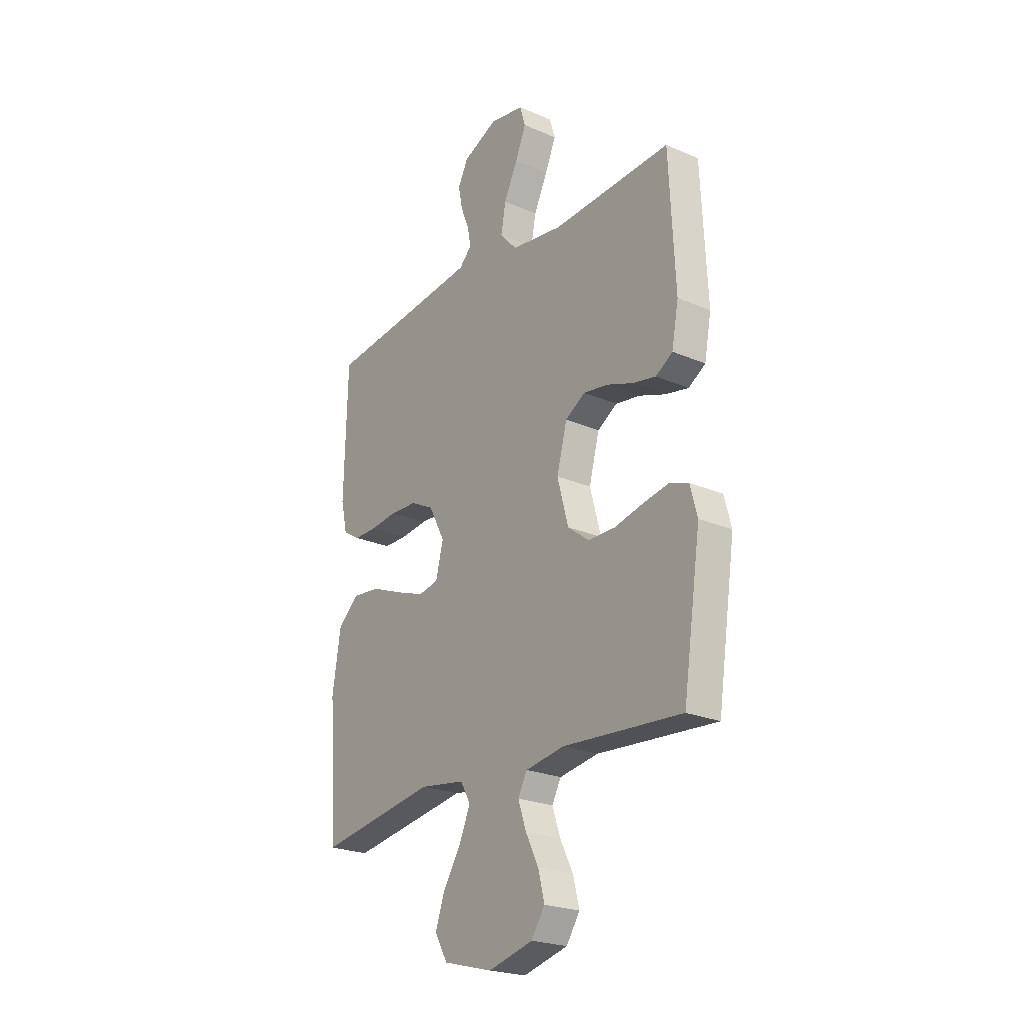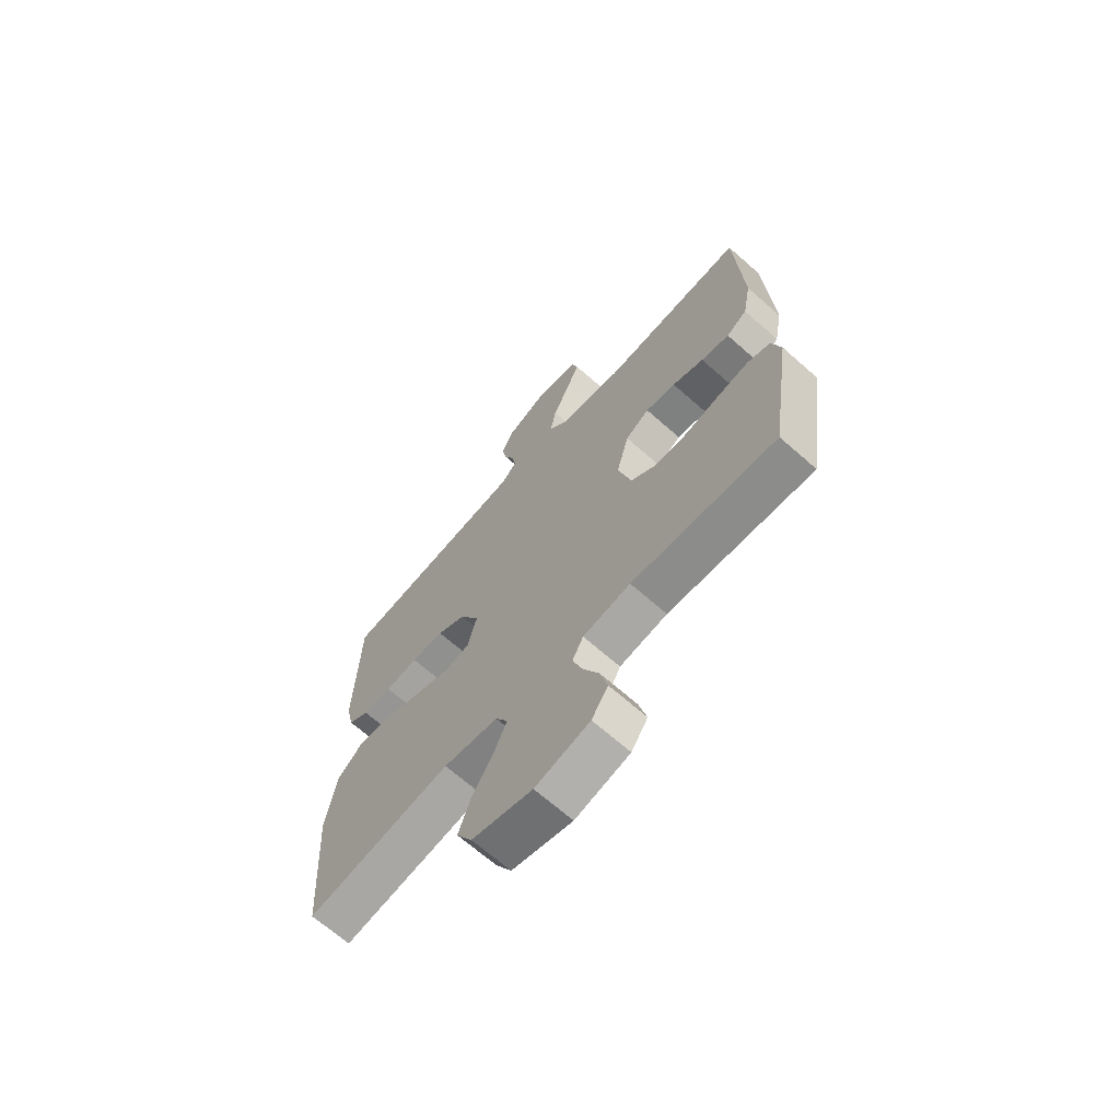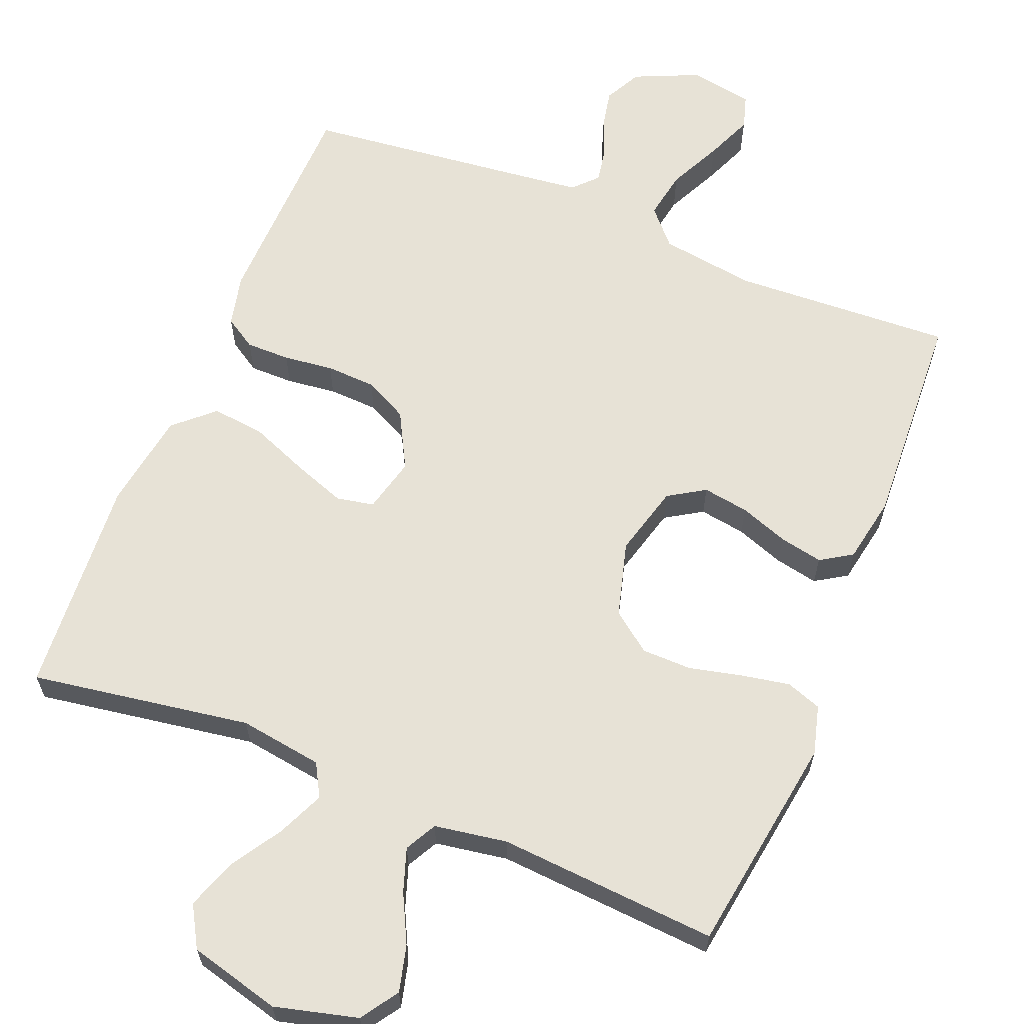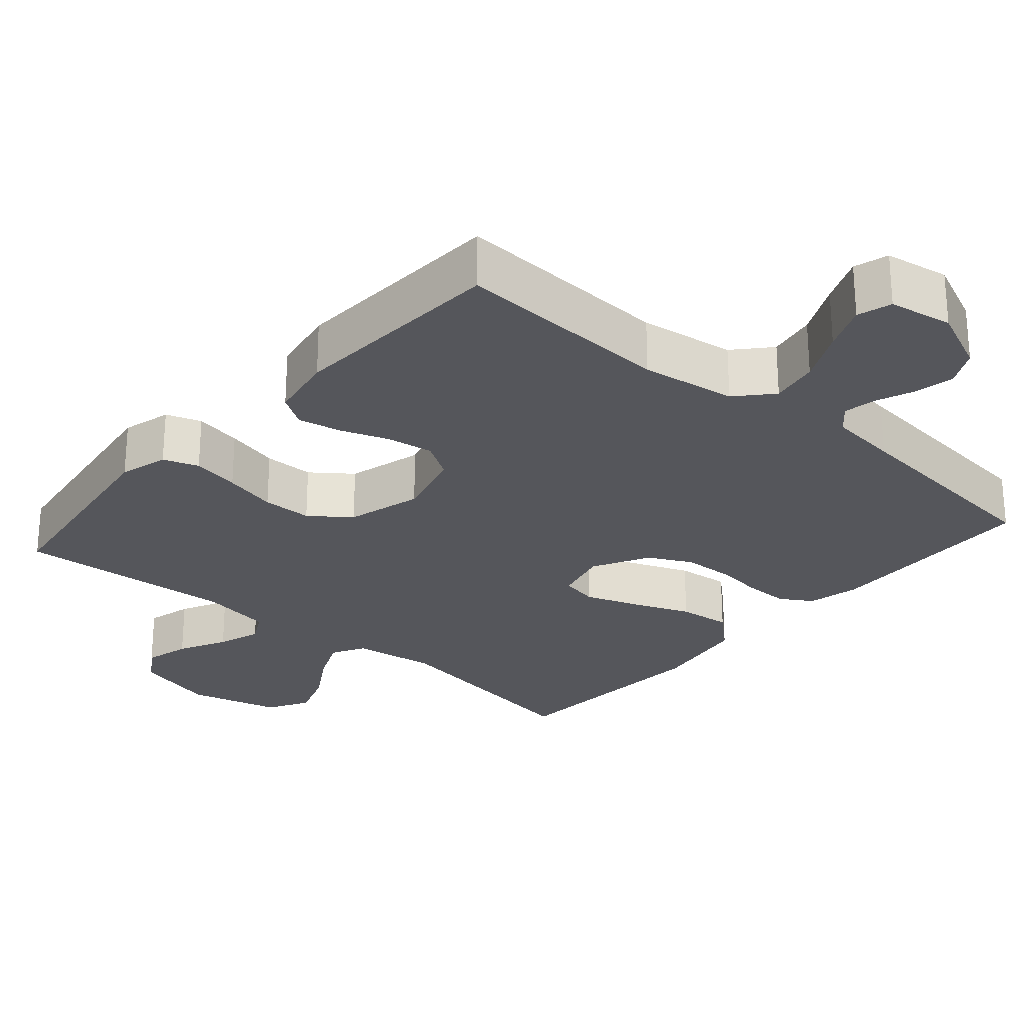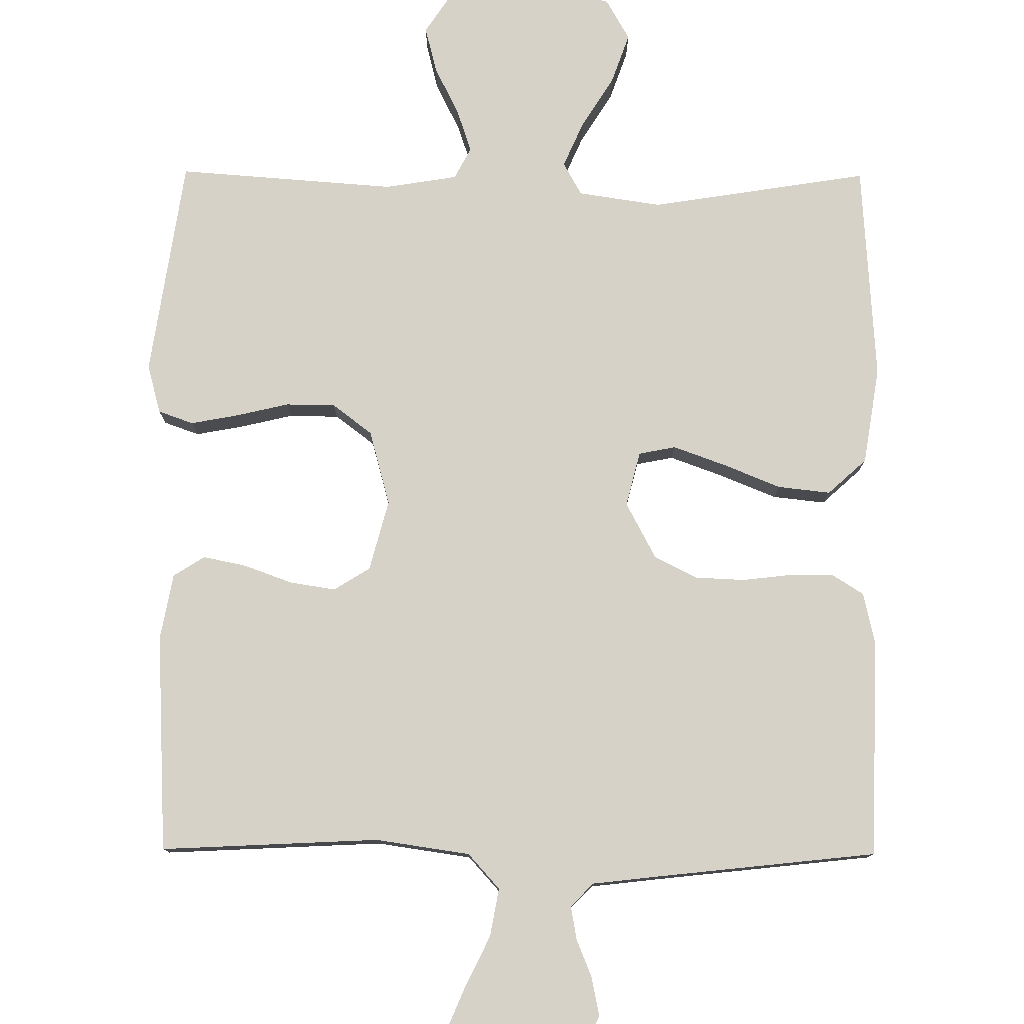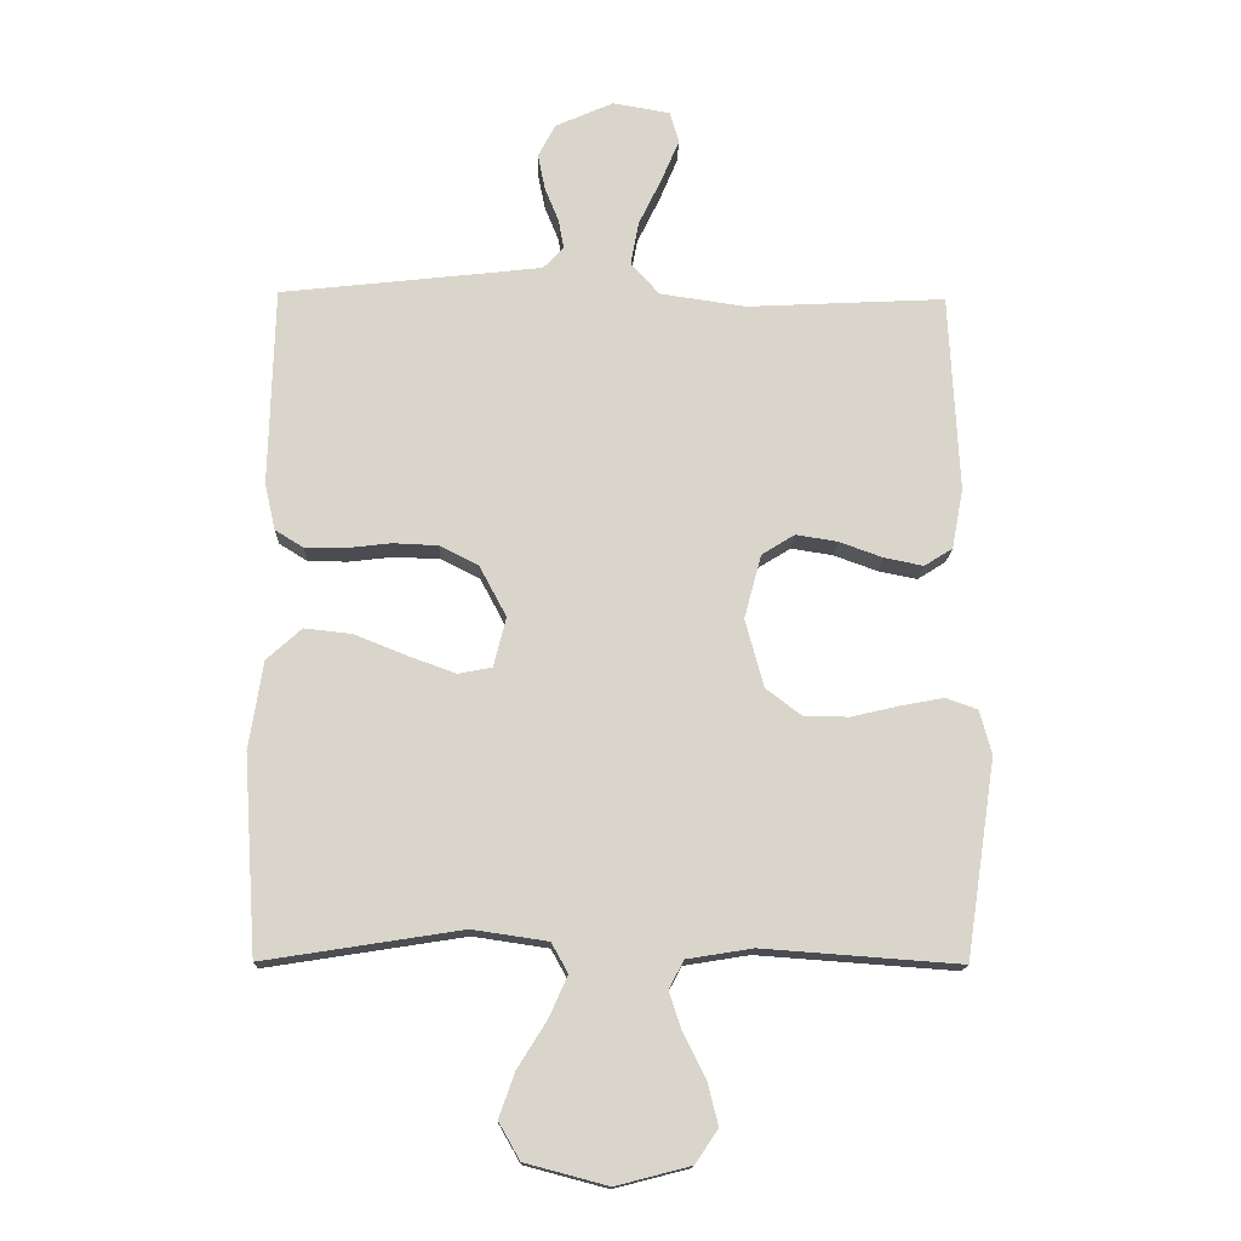
<metadata>
{"format":"obj","ext":"obj","renderer":"f3d","projection":"perspective","resolution":1024,"background":"white","views":[{"elev":-23.3,"azim":-126.2,"up":"+Z"},{"elev":-67.6,"azim":-131.5,"up":"+Z"},{"elev":63.1,"azim":-158.0,"up":"+Y"},{"elev":-26.2,"azim":-41.1,"up":"+Y"},{"elev":78.5,"azim":0.4,"up":"+Y"},{"elev":-15.2,"azim":178.4,"up":"+Z"}]}
</metadata>
<code>
v -0.5 0.07 -0.5
v -0.545 0.07 -0.2
v -0.527 0.07 -0.133
v -0.479 0.07 -0.116
v -0.414 0.07 -0.128
v -0.341 0.07 -0.145
v -0.273 0.07 -0.144
v -0.219 0.07 -0.103
v -0.191 0.07 0
v -0.217 0.07 0.097
v -0.267 0.07 0.128
v -0.33 0.07 0.118
v -0.396 0.07 0.094
v -0.455 0.07 0.082
v -0.498 0.07 0.109
v -0.515 0.07 0.2
v -0.5 0.07 0.5
v -0.2 0.07 0.485
v -0.07 0.07 0.504
v -0.027 0.07 0.552
v -0.039 0.07 0.618
v -0.074 0.07 0.69
v -0.101 0.07 0.754
v -0.087 0.07 0.801
v 0 0.07 0.816
v 0.088 0.07 0.777
v 0.114 0.07 0.727
v 0.103 0.07 0.673
v 0.082 0.07 0.621
v 0.074 0.07 0.576
v 0.105 0.07 0.544
v 0.2 0.07 0.533
v 0.5 0.07 0.5
v 0.508 0.07 0.2
v 0.492 0.07 0.129
v 0.449 0.07 0.102
v 0.389 0.07 0.102
v 0.321 0.07 0.11
v 0.253 0.07 0.107
v 0.194 0.07 0.077
v 0.153 0.07 0
v 0.172 0.07 -0.075
v 0.223 0.07 -0.085
v 0.295 0.07 -0.059
v 0.374 0.07 -0.027
v 0.446 0.07 -0.019
v 0.499 0.07 -0.067
v 0.52 0.07 -0.2
v 0.5 0.07 -0.5
v 0.2 0.07 -0.453
v 0.086 0.07 -0.47
v 0.061 0.07 -0.515
v 0.089 0.07 -0.578
v 0.133 0.07 -0.648
v 0.157 0.07 -0.716
v 0.125 0.07 -0.772
v 0 0.07 -0.805
v -0.113 0.07 -0.776
v -0.147 0.07 -0.725
v -0.131 0.07 -0.662
v -0.098 0.07 -0.596
v -0.078 0.07 -0.537
v -0.101 0.07 -0.494
v -0.2 0.07 -0.478
v -0.5 0 -0.5
v -0.545 0 -0.2
v -0.527 0 -0.133
v -0.479 0 -0.116
v -0.414 0 -0.128
v -0.341 0 -0.145
v -0.273 0 -0.144
v -0.219 0 -0.103
v -0.191 0 0
v -0.217 0 0.097
v -0.267 0 0.128
v -0.33 0 0.118
v -0.396 0 0.094
v -0.455 0 0.082
v -0.498 0 0.109
v -0.515 0 0.2
v -0.5 0 0.5
v -0.2 0 0.485
v -0.07 0 0.504
v -0.027 0 0.552
v -0.039 0 0.618
v -0.074 0 0.69
v -0.101 0 0.754
v -0.087 0 0.801
v 0 0 0.816
v 0.088 0 0.777
v 0.114 0 0.727
v 0.103 0 0.673
v 0.082 0 0.621
v 0.074 0 0.576
v 0.105 0 0.544
v 0.2 0 0.533
v 0.5 0 0.5
v 0.508 0 0.2
v 0.492 0 0.129
v 0.449 0 0.102
v 0.389 0 0.102
v 0.321 0 0.11
v 0.253 0 0.107
v 0.194 0 0.077
v 0.153 0 0
v 0.172 0 -0.075
v 0.223 0 -0.085
v 0.295 0 -0.059
v 0.374 0 -0.027
v 0.446 0 -0.019
v 0.499 0 -0.067
v 0.52 0 -0.2
v 0.5 0 -0.5
v 0.2 0 -0.453
v 0.086 0 -0.47
v 0.061 0 -0.515
v 0.089 0 -0.578
v 0.133 0 -0.648
v 0.157 0 -0.716
v 0.125 0 -0.772
v 0 0 -0.805
v -0.113 0 -0.776
v -0.147 0 -0.725
v -0.131 0 -0.662
v -0.098 0 -0.596
v -0.078 0 -0.537
v -0.101 0 -0.494
v -0.2 0 -0.478
f 58 59 60 61
f 58 61 62
f 57 58 62
f 56 57 62
f 53 54 55 56
f 52 53 56 62
f 51 52 62 63
f 47 48 49 50
f 44 45 46 47
f 43 44 47 50
f 42 43 50 51
f 35 36 37 38
f 35 38 39
f 32 33 34 35
f 31 32 35 39
f 30 31 39 40
f 26 27 28 29
f 26 29 30
f 25 26 30
f 21 22 23 24
f 21 24 25 30
f 15 16 17 18
f 15 18 19
f 12 13 14 15
f 11 12 15 19
f 10 11 19 20
f 3 4 5 6
f 1 2 3 6
f 64 1 6 7
f 63 64 7 8
f 41 42 51 63
f 41 63 8 9
f 20 21 30 40
f 20 40 41
f 9 10 20 41
f 125 124 123 122
f 126 125 122
f 126 122 121
f 126 121 120
f 120 119 118 117
f 126 120 117 116
f 127 126 116 115
f 114 113 112 111
f 111 110 109 108
f 114 111 108 107
f 115 114 107 106
f 102 101 100 99
f 103 102 99
f 99 98 97 96
f 103 99 96 95
f 104 103 95 94
f 93 92 91 90
f 94 93 90
f 94 90 89
f 88 87 86 85
f 94 89 88 85
f 82 81 80 79
f 83 82 79
f 79 78 77 76
f 83 79 76 75
f 84 83 75 74
f 70 69 68 67
f 70 67 66 65
f 71 70 65 128
f 72 71 128 127
f 127 115 106 105
f 73 72 127 105
f 104 94 85 84
f 105 104 84
f 105 84 74 73
f 1 65 66 2
f 2 66 67 3
f 3 67 68 4
f 4 68 69 5
f 5 69 70 6
f 6 70 71 7
f 7 71 72 8
f 8 72 73 9
f 9 73 74 10
f 10 74 75 11
f 11 75 76 12
f 12 76 77 13
f 13 77 78 14
f 14 78 79 15
f 15 79 80 16
f 16 80 81 17
f 17 81 82 18
f 18 82 83 19
f 19 83 84 20
f 20 84 85 21
f 21 85 86 22
f 22 86 87 23
f 23 87 88 24
f 24 88 89 25
f 25 89 90 26
f 26 90 91 27
f 27 91 92 28
f 28 92 93 29
f 29 93 94 30
f 30 94 95 31
f 31 95 96 32
f 32 96 97 33
f 33 97 98 34
f 34 98 99 35
f 35 99 100 36
f 36 100 101 37
f 37 101 102 38
f 38 102 103 39
f 39 103 104 40
f 40 104 105 41
f 41 105 106 42
f 42 106 107 43
f 43 107 108 44
f 44 108 109 45
f 45 109 110 46
f 46 110 111 47
f 47 111 112 48
f 48 112 113 49
f 49 113 114 50
f 50 114 115 51
f 51 115 116 52
f 52 116 117 53
f 53 117 118 54
f 54 118 119 55
f 55 119 120 56
f 56 120 121 57
f 57 121 122 58
f 58 122 123 59
f 59 123 124 60
f 60 124 125 61
f 61 125 126 62
f 62 126 127 63
f 63 127 128 64
f 64 128 65 1

</code>
